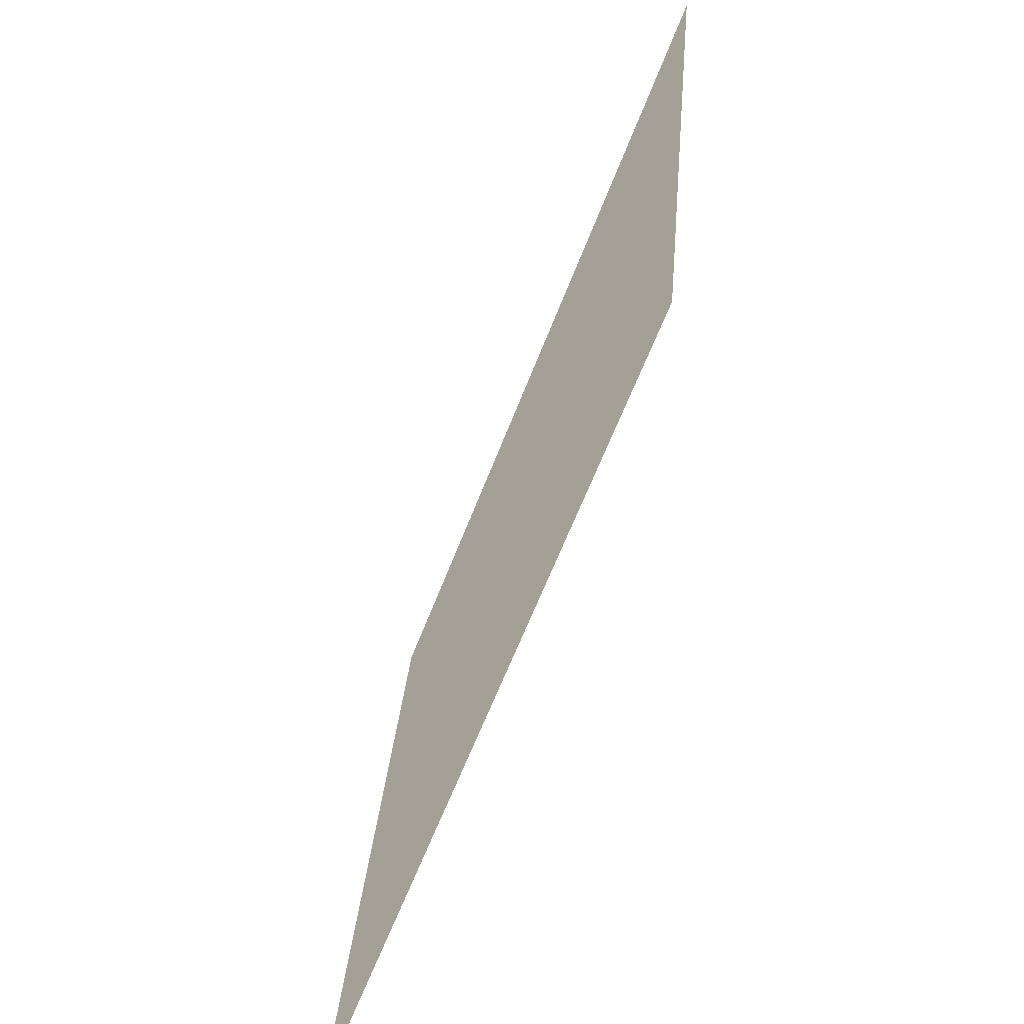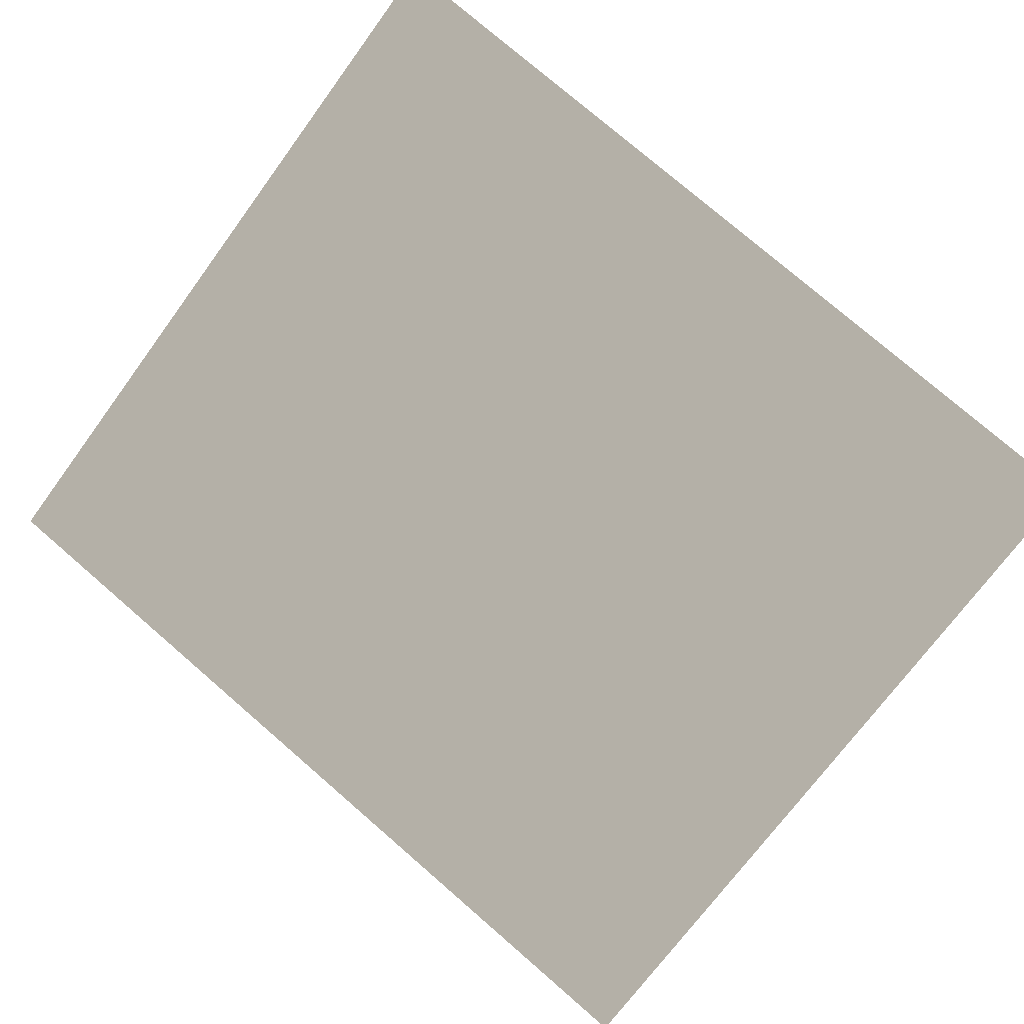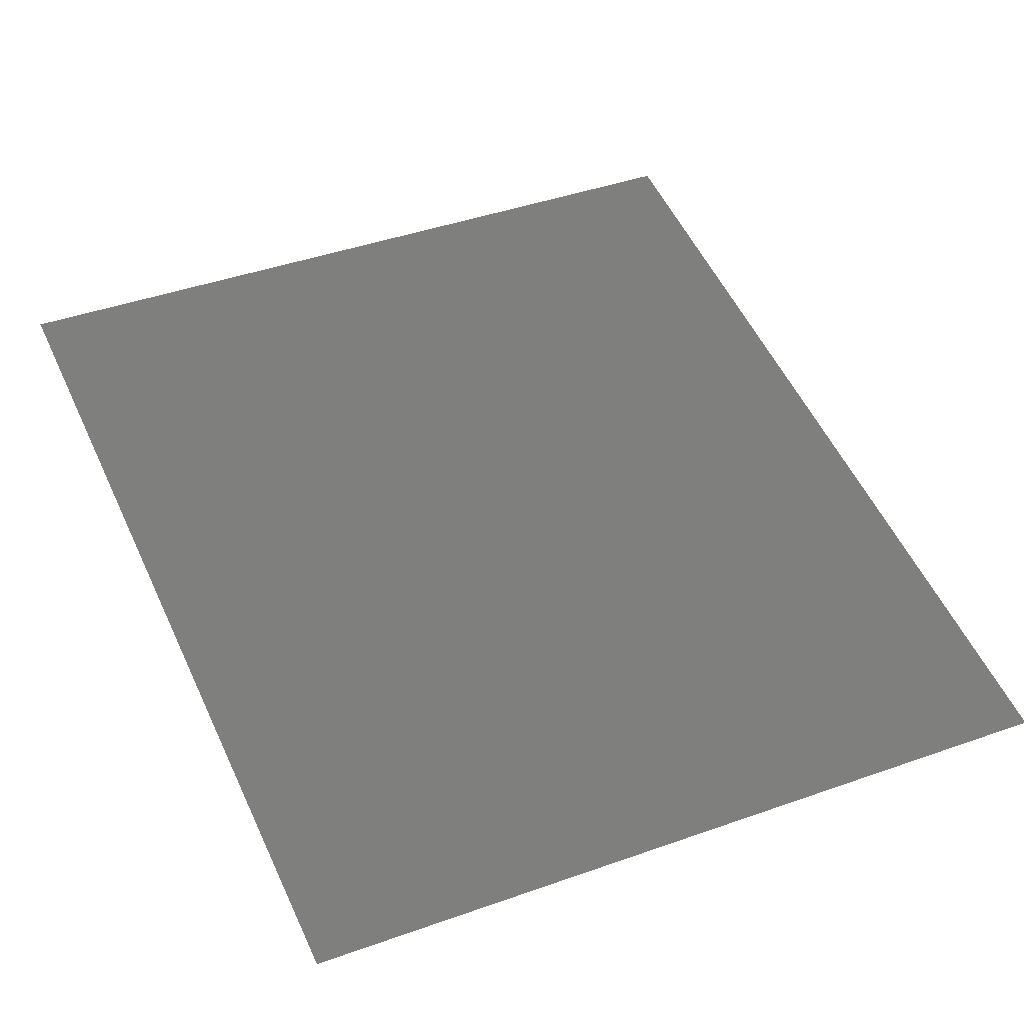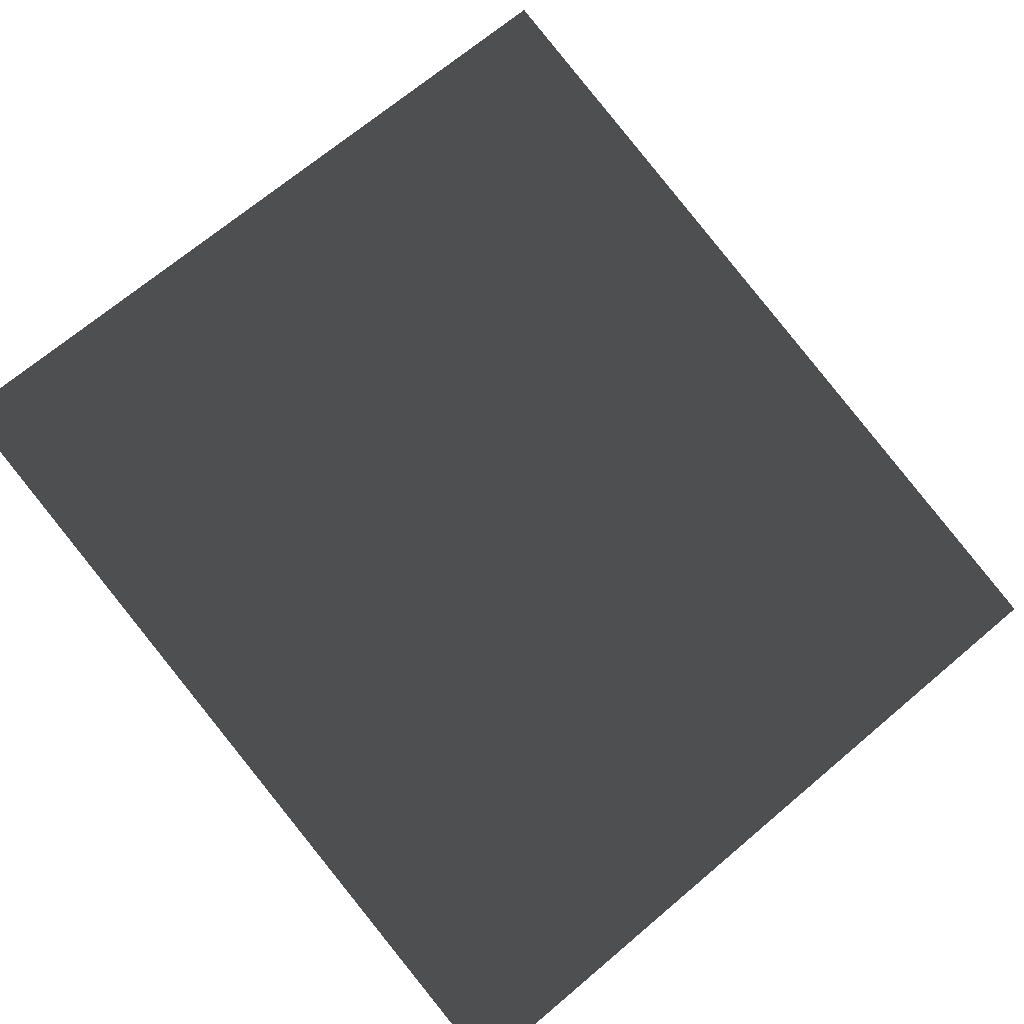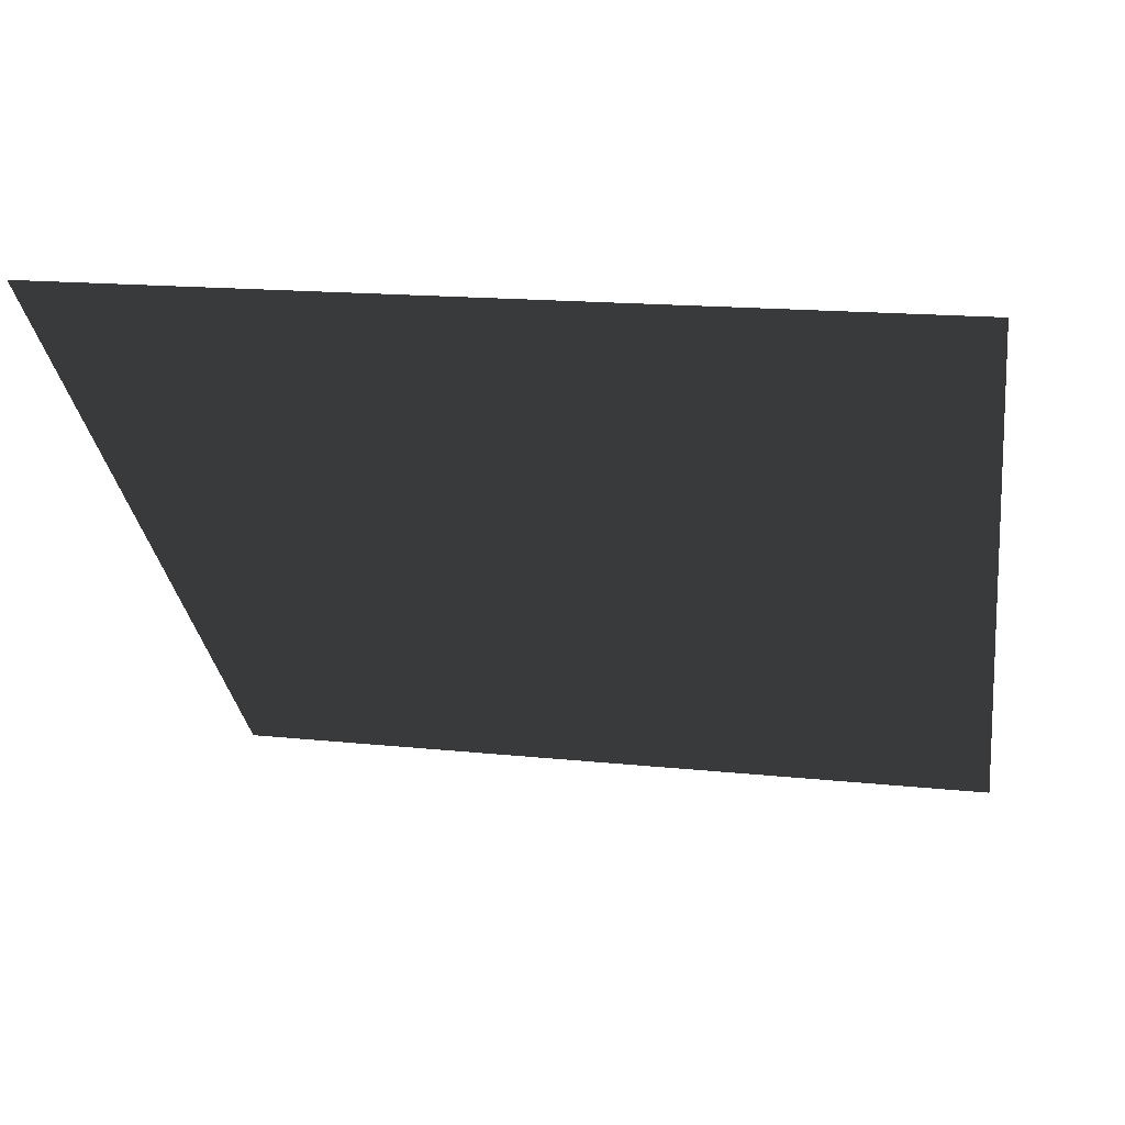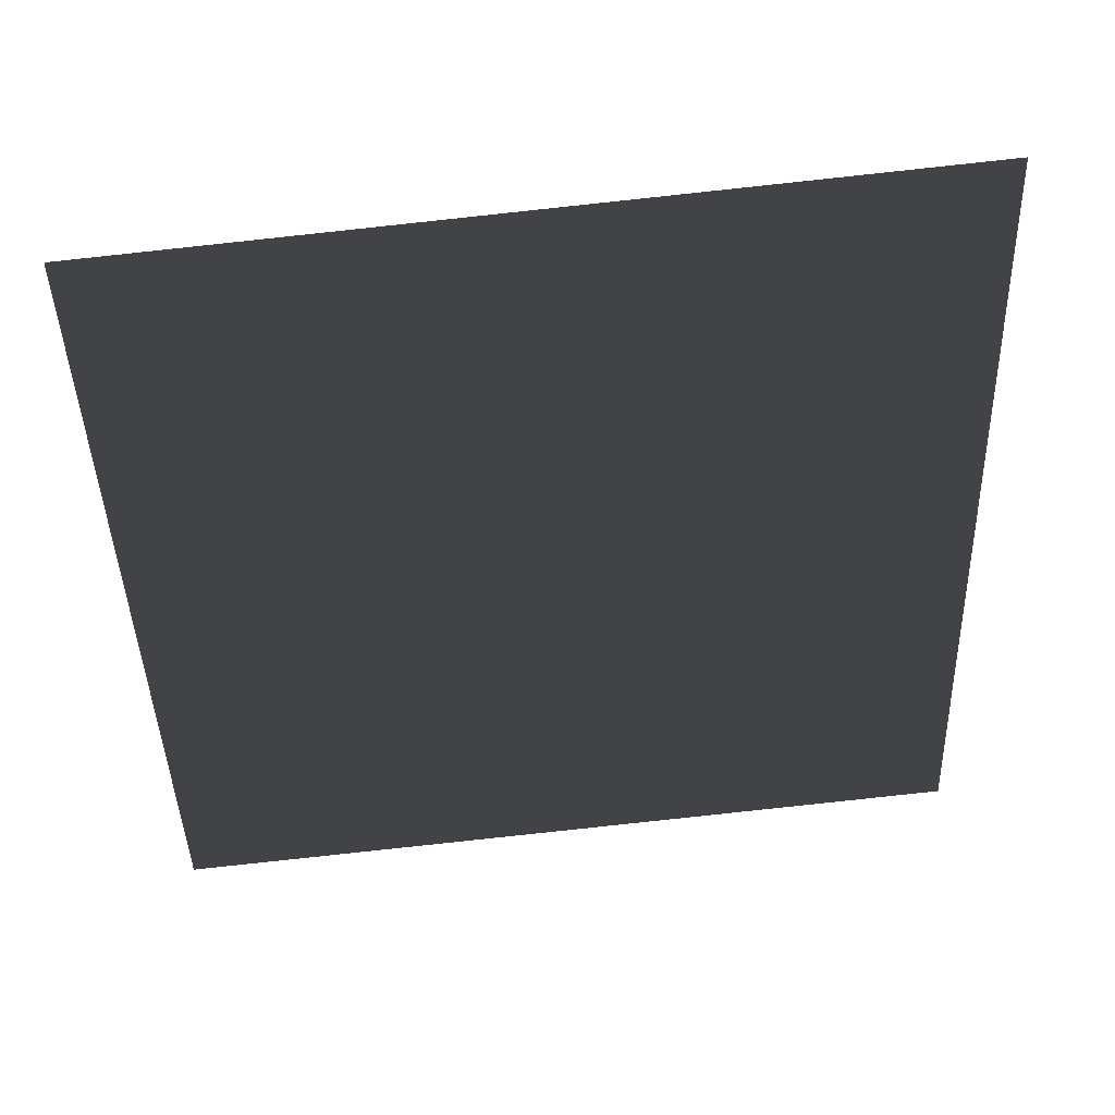
<metadata>
{"format":"obj","ext":"obj","renderer":"f3d","projection":"perspective","resolution":1024,"background":"white","views":[{"elev":24.3,"azim":-82.7,"up":"+Z"},{"elev":-70.2,"azim":-128.9,"up":"+Y"},{"elev":29.6,"azim":-29.1,"up":"+Y"},{"elev":58.4,"azim":-45.1,"up":"+Y"},{"elev":41.3,"azim":12.4,"up":"+Z"},{"elev":28.8,"azim":-3.0,"up":"+Z"}]}
</metadata>
<code>
g Plane31
v 17.05 -6.276 19.92
v 19.03 8.332 -17.99
v -18.99 -8.044 17.25
v -17.06 6.242 -19.83
f 3 1 2
f 2 4 3

</code>
